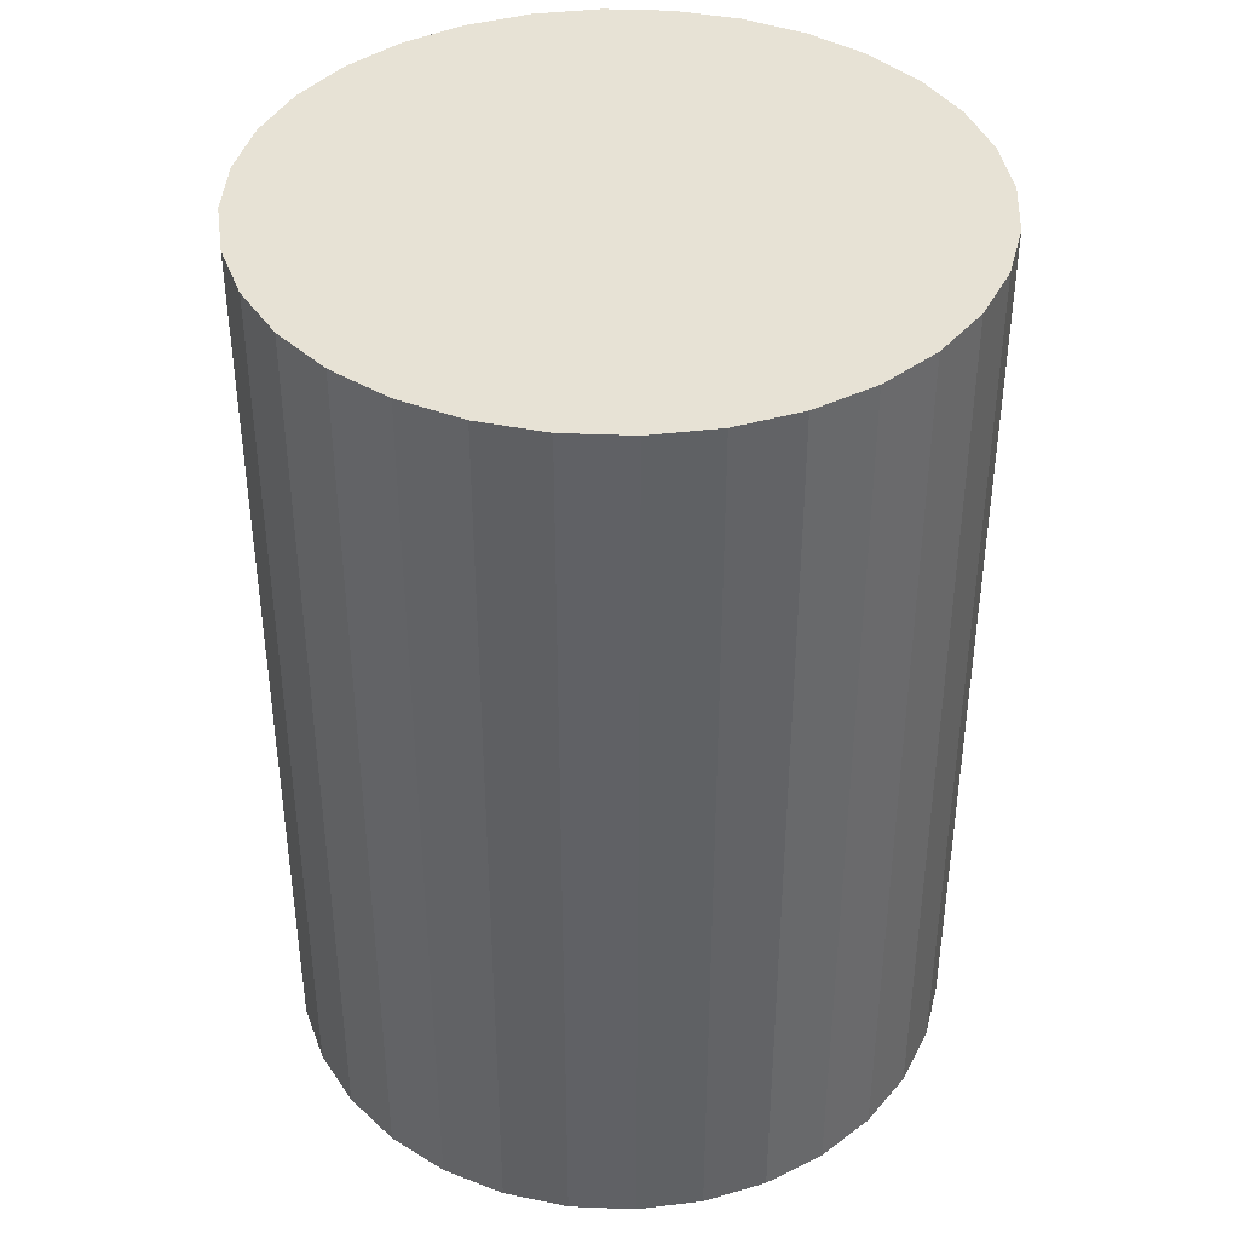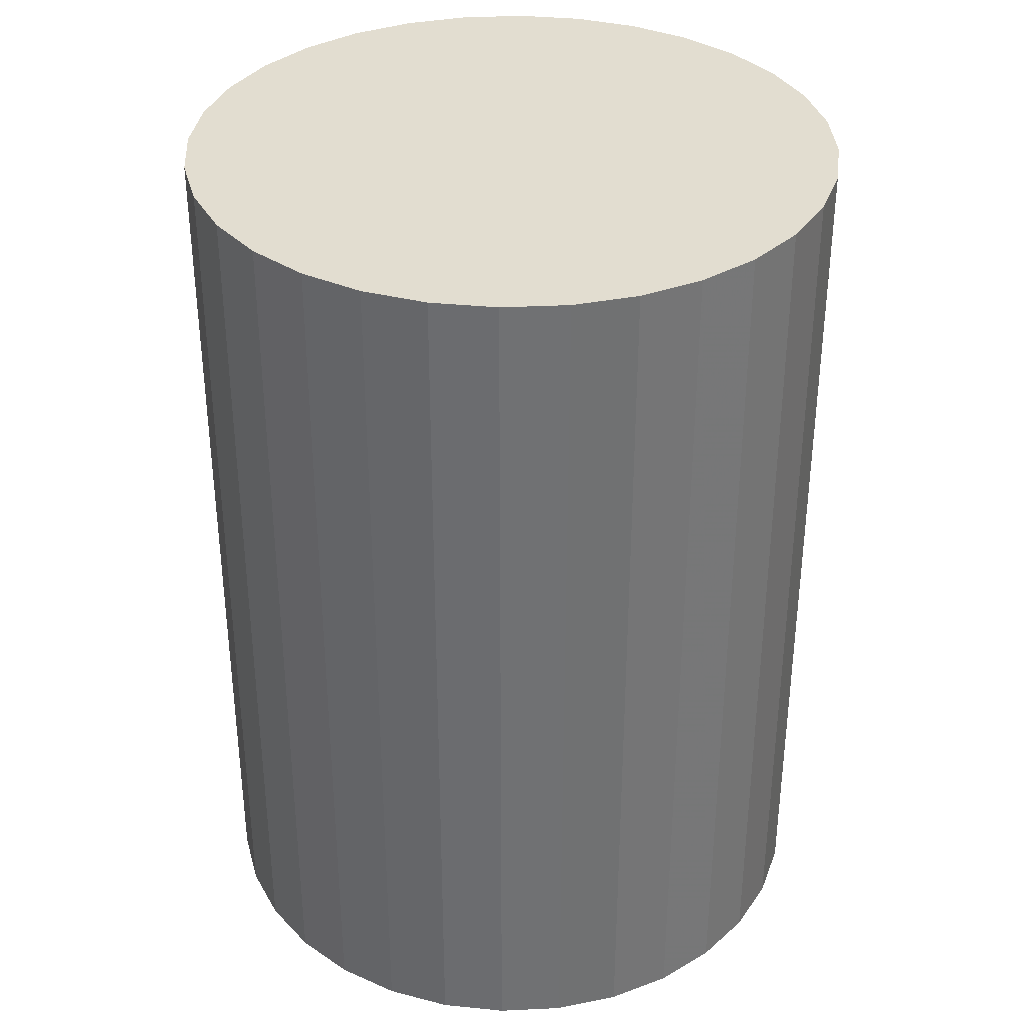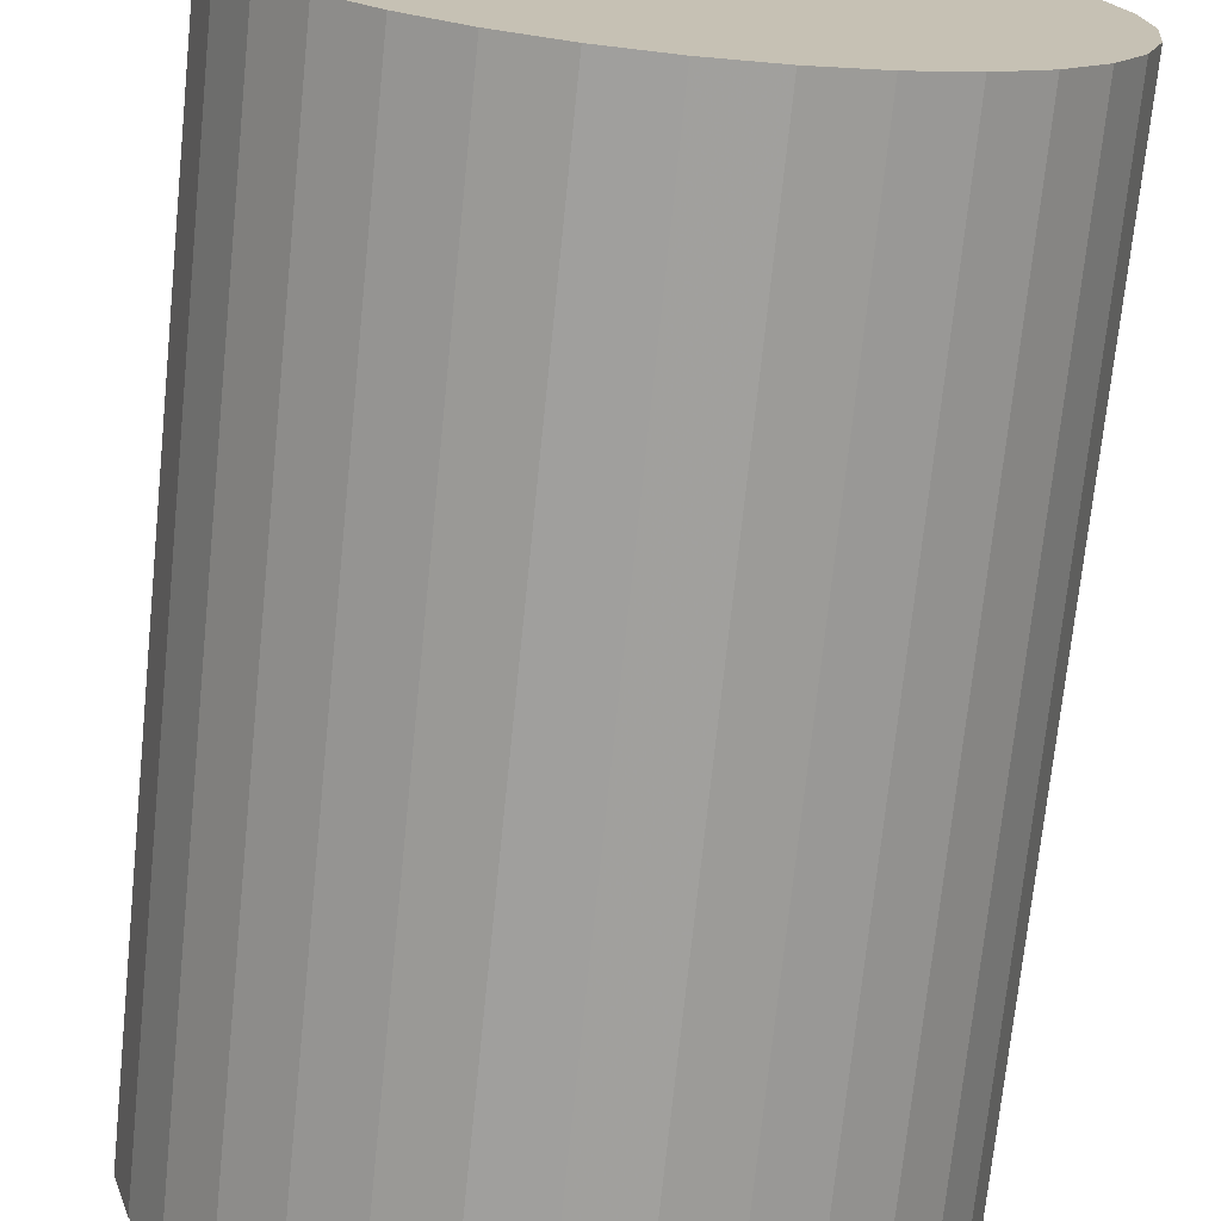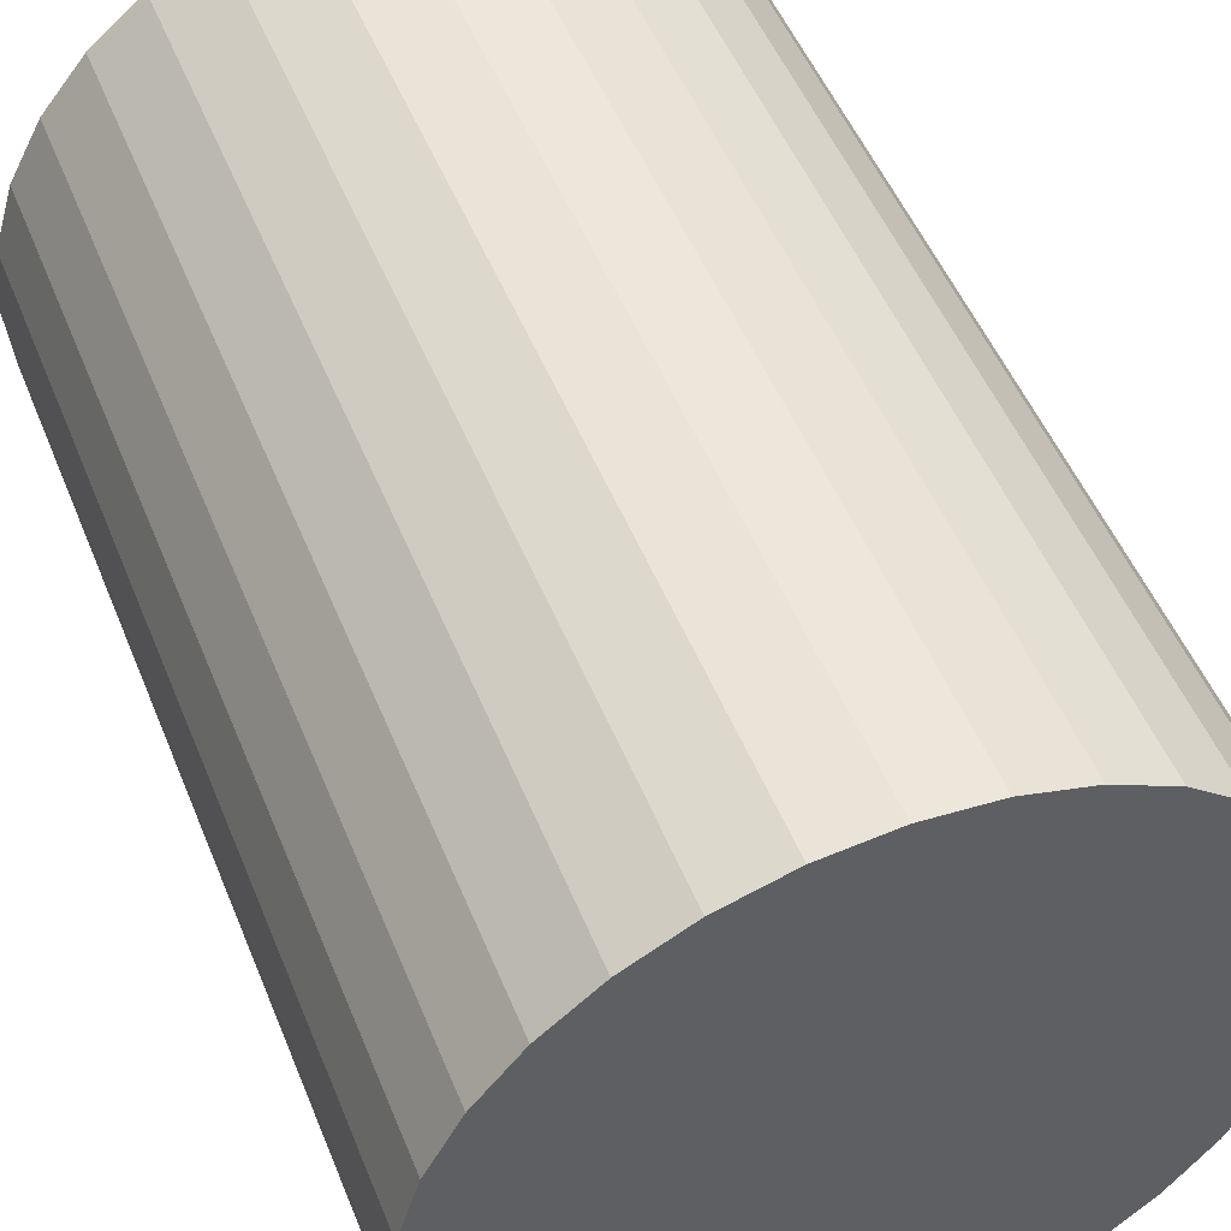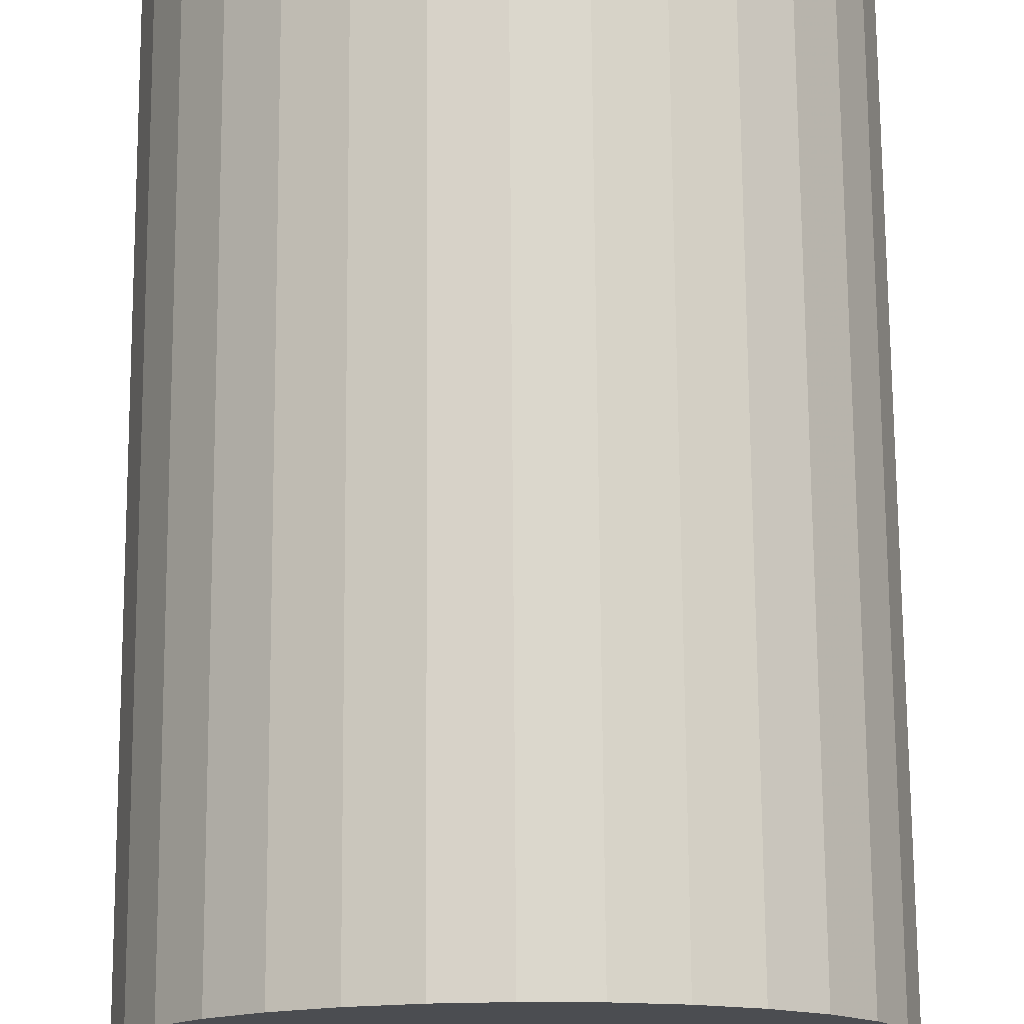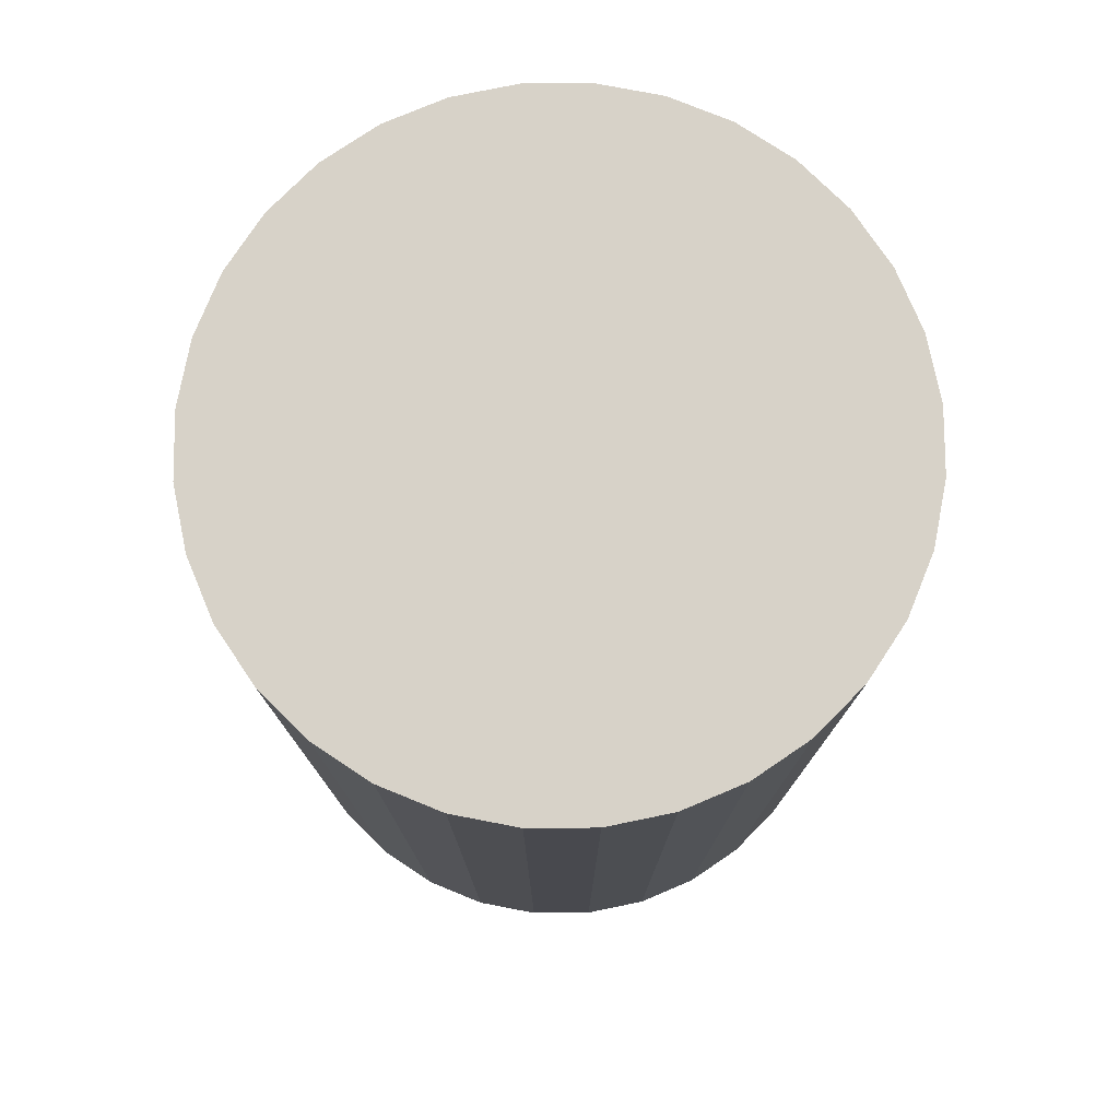
<metadata>
{"format":"obj","ext":"obj","renderer":"f3d","projection":"perspective","resolution":1024,"background":"white","views":[{"elev":40.3,"azim":-14.0,"up":"+Z"},{"elev":35.2,"azim":-88.0,"up":"+Z"},{"elev":-71.9,"azim":174.1,"up":"+Y"},{"elev":50.6,"azim":158.4,"up":"+Y"},{"elev":74.1,"azim":179.6,"up":"+Y"},{"elev":77.4,"azim":106.5,"up":"+Z"}]}
</metadata>
<code>
v 0 0 -0.04032
v 0.02917 0 -0.04032
v 0.02917 0 0.04032
v 0 0 0.04032
v 0.02861 0.00569 -0.04032
v 0.02861 0.00569 0.04032
v 0.02695 0.01116 -0.04032
v 0.02695 0.01116 0.04032
v 0.02425 0.01621 -0.04032
v 0.02425 0.01621 0.04032
v 0.02063 0.02063 -0.04032
v 0.02063 0.02063 0.04032
v 0.01621 0.02425 -0.04032
v 0.01621 0.02425 0.04032
v 0.01116 0.02695 -0.04032
v 0.01116 0.02695 0.04032
v 0.00569 0.02861 -0.04032
v 0.00569 0.02861 0.04032
v 0 0.02917 -0.04032
v 0 0.02917 0.04032
v -0.00569 0.02861 -0.04032
v -0.00569 0.02861 0.04032
v -0.01116 0.02695 -0.04032
v -0.01116 0.02695 0.04032
v -0.01621 0.02425 -0.04032
v -0.01621 0.02425 0.04032
v -0.02063 0.02063 -0.04032
v -0.02063 0.02063 0.04032
v -0.02425 0.01621 -0.04032
v -0.02425 0.01621 0.04032
v -0.02695 0.01116 -0.04032
v -0.02695 0.01116 0.04032
v -0.02861 0.00569 -0.04032
v -0.02861 0.00569 0.04032
v -0.02917 0 -0.04032
v -0.02917 0 0.04032
v -0.02861 -0.00569 -0.04032
v -0.02861 -0.00569 0.04032
v -0.02695 -0.01116 -0.04032
v -0.02695 -0.01116 0.04032
v -0.02425 -0.01621 -0.04032
v -0.02425 -0.01621 0.04032
v -0.02063 -0.02063 -0.04032
v -0.02063 -0.02063 0.04032
v -0.01621 -0.02425 -0.04032
v -0.01621 -0.02425 0.04032
v -0.01116 -0.02695 -0.04032
v -0.01116 -0.02695 0.04032
v -0.00569 -0.02861 -0.04032
v -0.00569 -0.02861 0.04032
v -0 -0.02917 -0.04032
v -0 -0.02917 0.04032
v 0.00569 -0.02861 -0.04032
v 0.00569 -0.02861 0.04032
v 0.01116 -0.02695 -0.04032
v 0.01116 -0.02695 0.04032
v 0.01621 -0.02425 -0.04032
v 0.01621 -0.02425 0.04032
v 0.02063 -0.02063 -0.04032
v 0.02063 -0.02063 0.04032
v 0.02425 -0.01621 -0.04032
v 0.02425 -0.01621 0.04032
v 0.02695 -0.01116 -0.04032
v 0.02695 -0.01116 0.04032
v 0.02861 -0.00569 -0.04032
v 0.02861 -0.00569 0.04032
f 2 1 5
f 2 5 3
f 3 5 6
f 3 6 4
f 5 1 7
f 5 7 6
f 6 7 8
f 6 8 4
f 7 1 9
f 7 9 8
f 8 9 10
f 8 10 4
f 9 1 11
f 9 11 10
f 10 11 12
f 10 12 4
f 11 1 13
f 11 13 12
f 12 13 14
f 12 14 4
f 13 1 15
f 13 15 14
f 14 15 16
f 14 16 4
f 15 1 17
f 15 17 16
f 16 17 18
f 16 18 4
f 17 1 19
f 17 19 18
f 18 19 20
f 18 20 4
f 19 1 21
f 19 21 20
f 20 21 22
f 20 22 4
f 21 1 23
f 21 23 22
f 22 23 24
f 22 24 4
f 23 1 25
f 23 25 24
f 24 25 26
f 24 26 4
f 25 1 27
f 25 27 26
f 26 27 28
f 26 28 4
f 27 1 29
f 27 29 28
f 28 29 30
f 28 30 4
f 29 1 31
f 29 31 30
f 30 31 32
f 30 32 4
f 31 1 33
f 31 33 32
f 32 33 34
f 32 34 4
f 33 1 35
f 33 35 34
f 34 35 36
f 34 36 4
f 35 1 37
f 35 37 36
f 36 37 38
f 36 38 4
f 37 1 39
f 37 39 38
f 38 39 40
f 38 40 4
f 39 1 41
f 39 41 40
f 40 41 42
f 40 42 4
f 41 1 43
f 41 43 42
f 42 43 44
f 42 44 4
f 43 1 45
f 43 45 44
f 44 45 46
f 44 46 4
f 45 1 47
f 45 47 46
f 46 47 48
f 46 48 4
f 47 1 49
f 47 49 48
f 48 49 50
f 48 50 4
f 49 1 51
f 49 51 50
f 50 51 52
f 50 52 4
f 51 1 53
f 51 53 52
f 52 53 54
f 52 54 4
f 53 1 55
f 53 55 54
f 54 55 56
f 54 56 4
f 55 1 57
f 55 57 56
f 56 57 58
f 56 58 4
f 57 1 59
f 57 59 58
f 58 59 60
f 58 60 4
f 59 1 61
f 59 61 60
f 60 61 62
f 60 62 4
f 61 1 63
f 61 63 62
f 62 63 64
f 62 64 4
f 63 1 65
f 63 65 64
f 64 65 66
f 64 66 4
f 65 1 2
f 65 2 66
f 66 2 3
f 66 3 4

</code>
